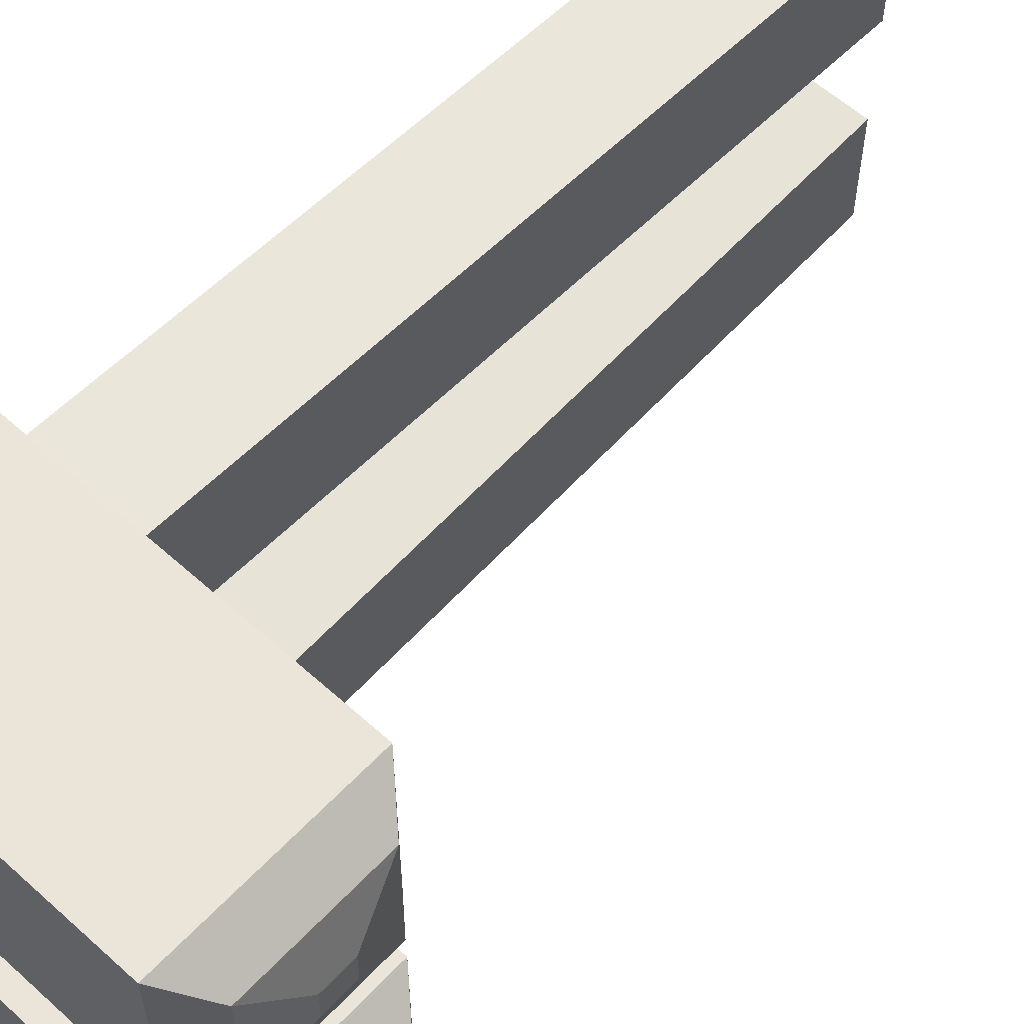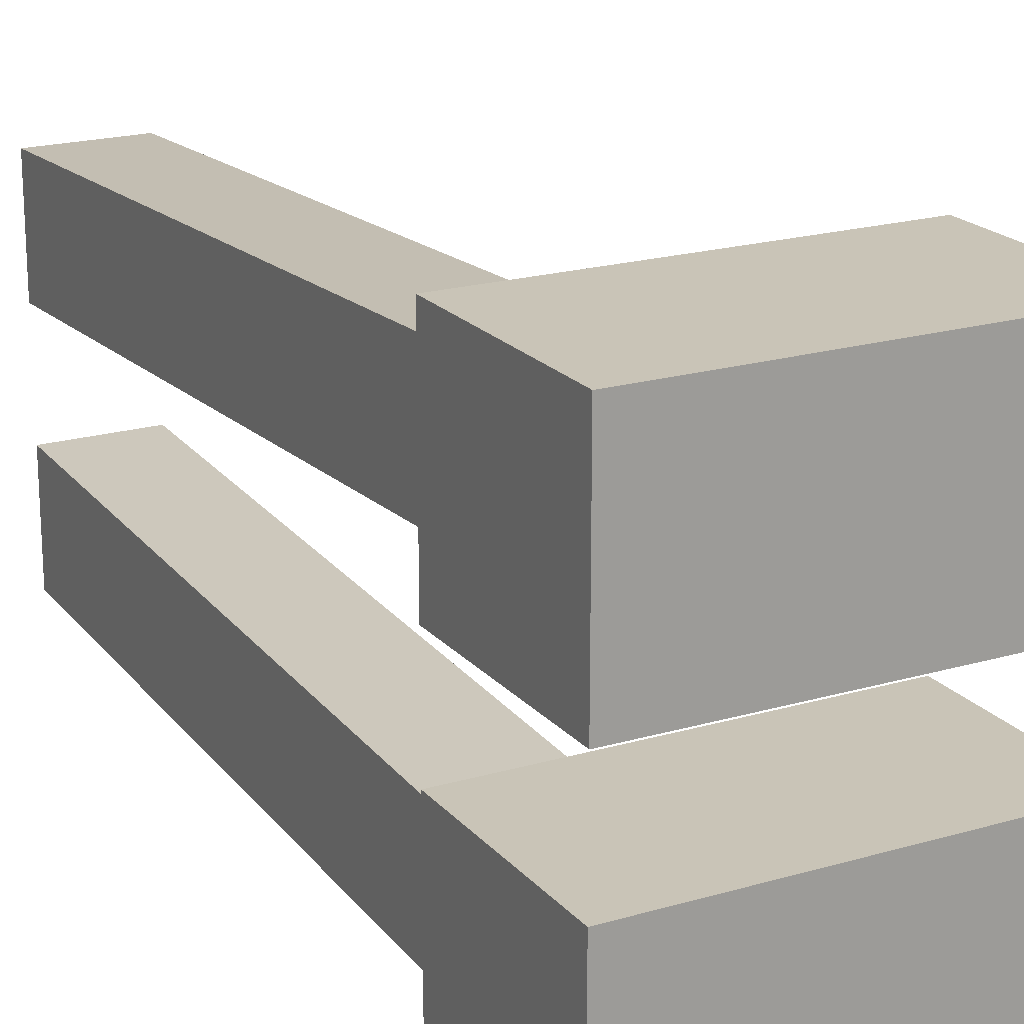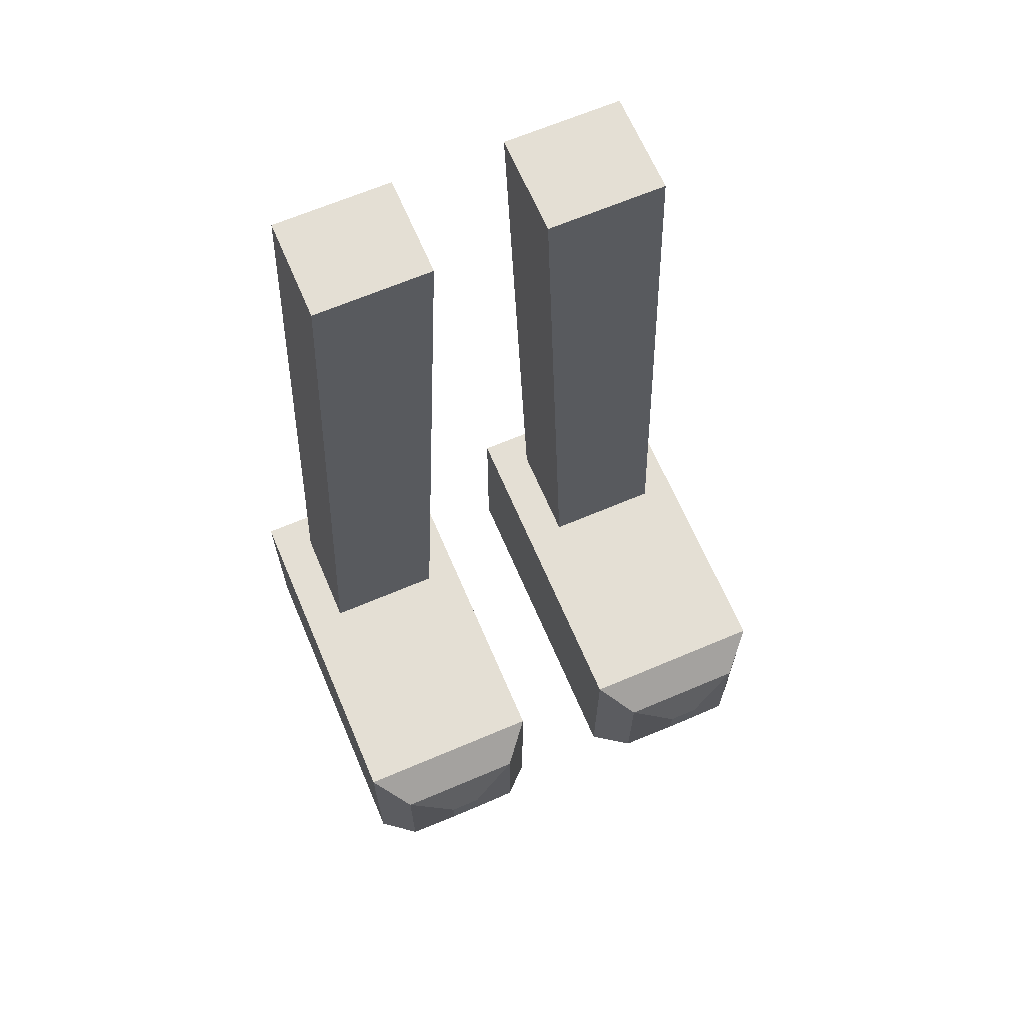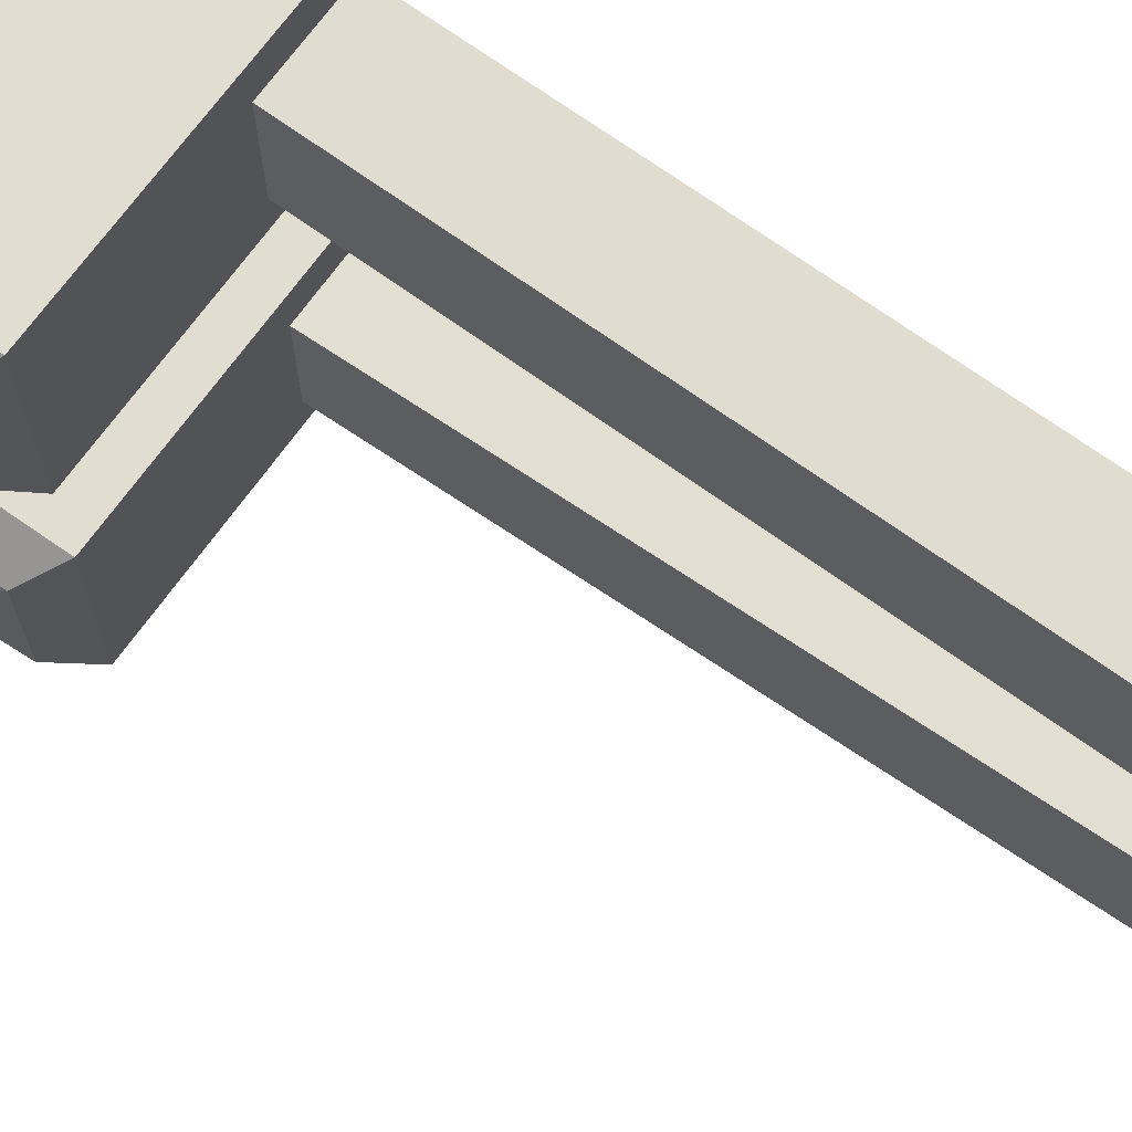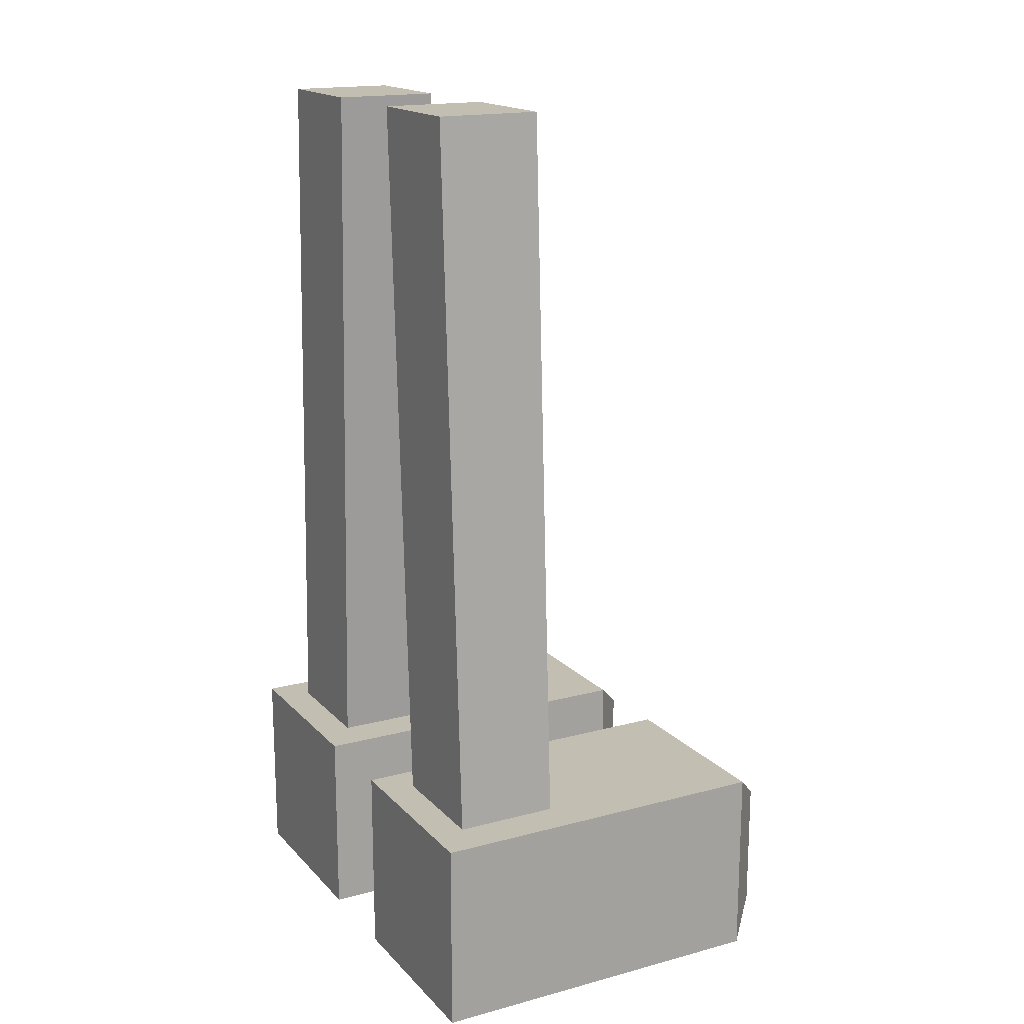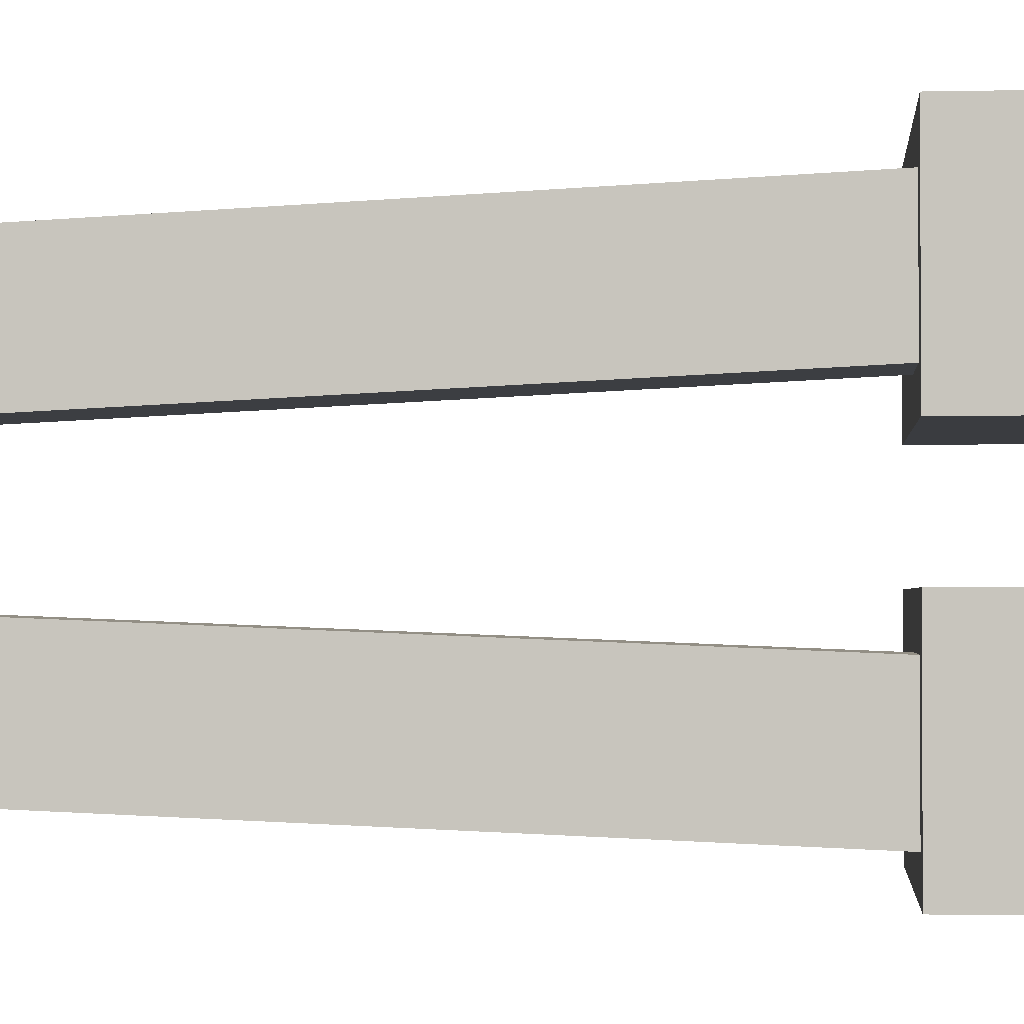
<metadata>
{"format":"obj","ext":"obj","renderer":"f3d","projection":"perspective","resolution":1024,"background":"white","views":[{"elev":58.9,"azim":42.8,"up":"+Z"},{"elev":20.0,"azim":-28.3,"up":"+Z"},{"elev":66.3,"azim":66.9,"up":"+Y"},{"elev":68.5,"azim":125.1,"up":"+Z"},{"elev":17.1,"azim":-28.1,"up":"+Y"},{"elev":-1.6,"azim":-84.9,"up":"+Z"}]}
</metadata>
<code>
o Cube
v -0.2713 -0.2713 0.2713
v -0.2713 0.2713 0.2713
v -0.2713 -0.2713 -0.2713
v -0.2713 0.2713 -0.2713
v 0.2713 -0.2713 0.2713
v 0.2713 0.2713 0.2713
v 0.2713 -0.2713 -0.2713
v 0.2713 0.2713 -0.2713
v 0.7183 0.2713 -0.2713
v 0.7183 -0.2713 -0.2713
v 0.7183 -0.2713 0.2713
v 0.7183 0.2713 0.2713
v 0.8144 0.1818 -0.1818
v 0.8144 -0.1818 -0.1818
v 0.8144 -0.1818 0.1818
v 0.8144 0.1818 0.1818
v 0.8513 0.04337 -0.04337
v 0.8513 -0.04337 -0.04337
v 0.8513 -0.04337 0.04337
v 0.8513 0.04337 0.04337
v 0.1126 -0.2713 -0.2713
v 0.1126 0.2713 -0.2713
v 0.1126 -0.2713 0.2713
v 0.1126 0.2713 0.2713
v -0.177 -0.2713 -0.2713
v -0.177 0.2713 0.2713
v -0.177 0.2713 -0.2713
v -0.177 -0.2713 0.2713
v -0.2713 -0.2713 0.1571
v -0.2713 0.2713 0.1571
v 0.2713 -0.2713 0.1571
v 0.2713 0.2713 0.1571
v 0.7183 -0.2713 0.1571
v 0.7183 0.2713 0.1571
v 0.8144 -0.1818 0.1053
v 0.8144 0.1818 0.1053
v 0.8513 -0.04337 0.02511
v 0.8513 0.04337 0.02511
v 0.1126 0.2713 0.1571
v 0.1126 -0.2713 0.1571
v -0.177 -0.2713 0.1571
v -0.177 0.2713 0.1571
v -0.2713 0.2713 -0.1754
v 0.2713 -0.2713 -0.1754
v 0.7183 -0.2713 -0.1754
v 0.8144 -0.1818 -0.1176
v 0.8513 -0.04337 -0.02804
v -0.2713 -0.2713 -0.1754
v 0.2713 0.2713 -0.1754
v 0.7183 0.2713 -0.1754
v 0.8144 0.1818 -0.1176
v 0.8513 0.04337 -0.02804
v 0.1126 0.2713 -0.1754
v 0.1126 -0.2713 -0.1754
v -0.177 -0.2713 -0.1754
v -0.177 0.2713 -0.1754
v 0.1126 2.283 -0.2739
v 0.1126 2.283 0.05864
v -0.177 2.283 -0.2739
v -0.177 2.283 0.05864
f 43 3 48
f 22 7 21
f 5 12 6
f 26 1 28
f 31 23 40
f 30 26 42
f 45 14 46
f 7 45 44
f 6 34 32
f 8 10 7
f 36 20 38
f 34 16 36
f 9 14 10
f 11 16 12
f 38 19 37
f 13 18 14
f 15 20 16
f 46 18 47
f 39 6 32
f 40 28 41
f 6 23 5
f 27 21 25
f 4 25 3
f 41 1 29
f 42 24 39
f 24 28 23
f 56 60 59
f 55 29 48
f 54 41 55
f 53 32 49
f 35 19 15
f 52 37 47
f 34 51 50
f 36 52 51
f 32 50 49
f 31 11 5
f 33 15 11
f 43 42 56
f 44 40 54
f 2 29 1
f 7 54 21
f 4 56 27
f 49 9 8
f 51 17 13
f 50 13 9
f 17 47 18
f 22 49 8
f 21 55 25
f 25 48 3
f 27 53 22
f 35 47 37
f 44 33 31
f 33 46 35
f 30 48 29
f 59 58 57
f 56 57 53
f 39 60 42
f 53 58 39
f 43 4 3
f 22 8 7
f 5 11 12
f 26 2 1
f 31 5 23
f 30 2 26
f 45 10 14
f 7 10 45
f 6 12 34
f 8 9 10
f 36 16 20
f 34 12 16
f 9 13 14
f 11 15 16
f 38 20 19
f 13 17 18
f 15 19 20
f 46 14 18
f 39 24 6
f 40 23 28
f 6 24 23
f 27 22 21
f 4 27 25
f 41 28 1
f 42 26 24
f 24 26 28
f 56 42 60
f 55 41 29
f 54 40 41
f 53 39 32
f 35 37 19
f 52 38 37
f 34 36 51
f 36 38 52
f 32 34 50
f 31 33 11
f 33 35 15
f 43 30 42
f 44 31 40
f 2 30 29
f 7 44 54
f 4 43 56
f 49 50 9
f 51 52 17
f 50 51 13
f 17 52 47
f 22 53 49
f 21 54 55
f 25 55 48
f 27 56 53
f 35 46 47
f 44 45 33
f 33 45 46
f 30 43 48
f 59 60 58
f 56 59 57
f 39 58 60
f 53 57 58
o Cube.001
v -0.2713 -0.2713 -0.5564
v -0.2713 0.2713 -0.5564
v -0.2713 -0.2713 -1.099
v -0.2713 0.2713 -1.099
v 0.2713 -0.2713 -0.5564
v 0.2713 0.2713 -0.5564
v 0.2713 -0.2713 -1.099
v 0.2713 0.2713 -1.099
v 0.7183 0.2713 -1.099
v 0.7183 -0.2713 -1.099
v 0.7183 -0.2713 -0.5564
v 0.7183 0.2713 -0.5564
v 0.8144 0.1818 -1.01
v 0.8144 -0.1818 -1.01
v 0.8144 -0.1818 -0.6459
v 0.8144 0.1818 -0.6459
v 0.8513 0.04337 -0.8711
v 0.8513 -0.04337 -0.8711
v 0.8513 -0.04337 -0.7844
v 0.8513 0.04337 -0.7844
v 0.1126 -0.2713 -1.099
v 0.1126 0.2713 -1.099
v 0.1126 -0.2713 -0.5564
v 0.1126 0.2713 -0.5564
v -0.177 -0.2713 -1.099
v -0.177 0.2713 -0.5564
v -0.177 0.2713 -1.099
v -0.177 -0.2713 -0.5564
v -0.2713 -0.2713 -0.6706
v -0.2713 0.2713 -0.6706
v 0.2713 -0.2713 -0.6706
v 0.2713 0.2713 -0.6706
v 0.7183 -0.2713 -0.6706
v 0.7183 0.2713 -0.6706
v 0.8144 -0.1818 -0.7224
v 0.8144 0.1818 -0.7224
v 0.8513 -0.04337 -0.8026
v 0.8513 0.04337 -0.8026
v 0.1126 0.2713 -0.6706
v 0.1126 -0.2713 -0.6706
v -0.177 -0.2713 -0.6706
v -0.177 0.2713 -0.6706
v -0.2713 0.2713 -1.003
v 0.2713 -0.2713 -1.003
v 0.7183 -0.2713 -1.003
v 0.8144 -0.1818 -0.9453
v 0.8513 -0.04337 -0.8558
v -0.2713 -0.2713 -1.003
v 0.2713 0.2713 -1.003
v 0.7183 0.2713 -1.003
v 0.8144 0.1818 -0.9453
v 0.8513 0.04337 -0.8558
v 0.1126 0.2713 -1.003
v 0.1126 -0.2713 -1.003
v -0.177 -0.2713 -1.003
v -0.177 0.2713 -1.003
v 0.1126 2.283 -0.9227
v 0.1126 2.283 -0.5901
v -0.177 2.283 -0.9227
v -0.177 2.283 -0.5901
f 103 63 108
f 82 67 81
f 65 72 66
f 86 61 88
f 91 83 100
f 90 86 102
f 105 74 106
f 67 105 104
f 66 94 92
f 68 70 67
f 96 80 98
f 94 76 96
f 69 74 70
f 71 76 72
f 98 79 97
f 73 78 74
f 75 80 76
f 106 78 107
f 99 66 92
f 100 88 101
f 66 83 65
f 87 81 85
f 64 85 63
f 101 61 89
f 102 84 99
f 84 88 83
f 102 119 116
f 115 89 108
f 114 101 115
f 113 92 109
f 95 79 75
f 112 97 107
f 94 111 110
f 96 112 111
f 92 110 109
f 91 71 65
f 93 75 71
f 103 102 116
f 104 100 114
f 62 89 61
f 67 114 81
f 64 116 87
f 109 69 68
f 111 77 73
f 110 73 69
f 77 107 78
f 82 109 68
f 81 115 85
f 85 108 63
f 87 113 82
f 95 107 97
f 104 93 91
f 93 106 95
f 90 108 89
f 119 118 117
f 116 117 113
f 99 120 102
f 99 117 118
f 103 64 63
f 82 68 67
f 65 71 72
f 86 62 61
f 91 65 83
f 90 62 86
f 105 70 74
f 67 70 105
f 66 72 94
f 68 69 70
f 96 76 80
f 94 72 76
f 69 73 74
f 71 75 76
f 98 80 79
f 73 77 78
f 75 79 80
f 106 74 78
f 99 84 66
f 100 83 88
f 66 84 83
f 87 82 81
f 64 87 85
f 101 88 61
f 102 86 84
f 84 86 88
f 102 120 119
f 115 101 89
f 114 100 101
f 113 99 92
f 95 97 79
f 112 98 97
f 94 96 111
f 96 98 112
f 92 94 110
f 91 93 71
f 93 95 75
f 103 90 102
f 104 91 100
f 62 90 89
f 67 104 114
f 64 103 116
f 109 110 69
f 111 112 77
f 110 111 73
f 77 112 107
f 82 113 109
f 81 114 115
f 85 115 108
f 87 116 113
f 95 106 107
f 104 105 93
f 93 105 106
f 90 103 108
f 119 120 118
f 116 119 117
f 99 118 120
f 99 113 117

</code>
